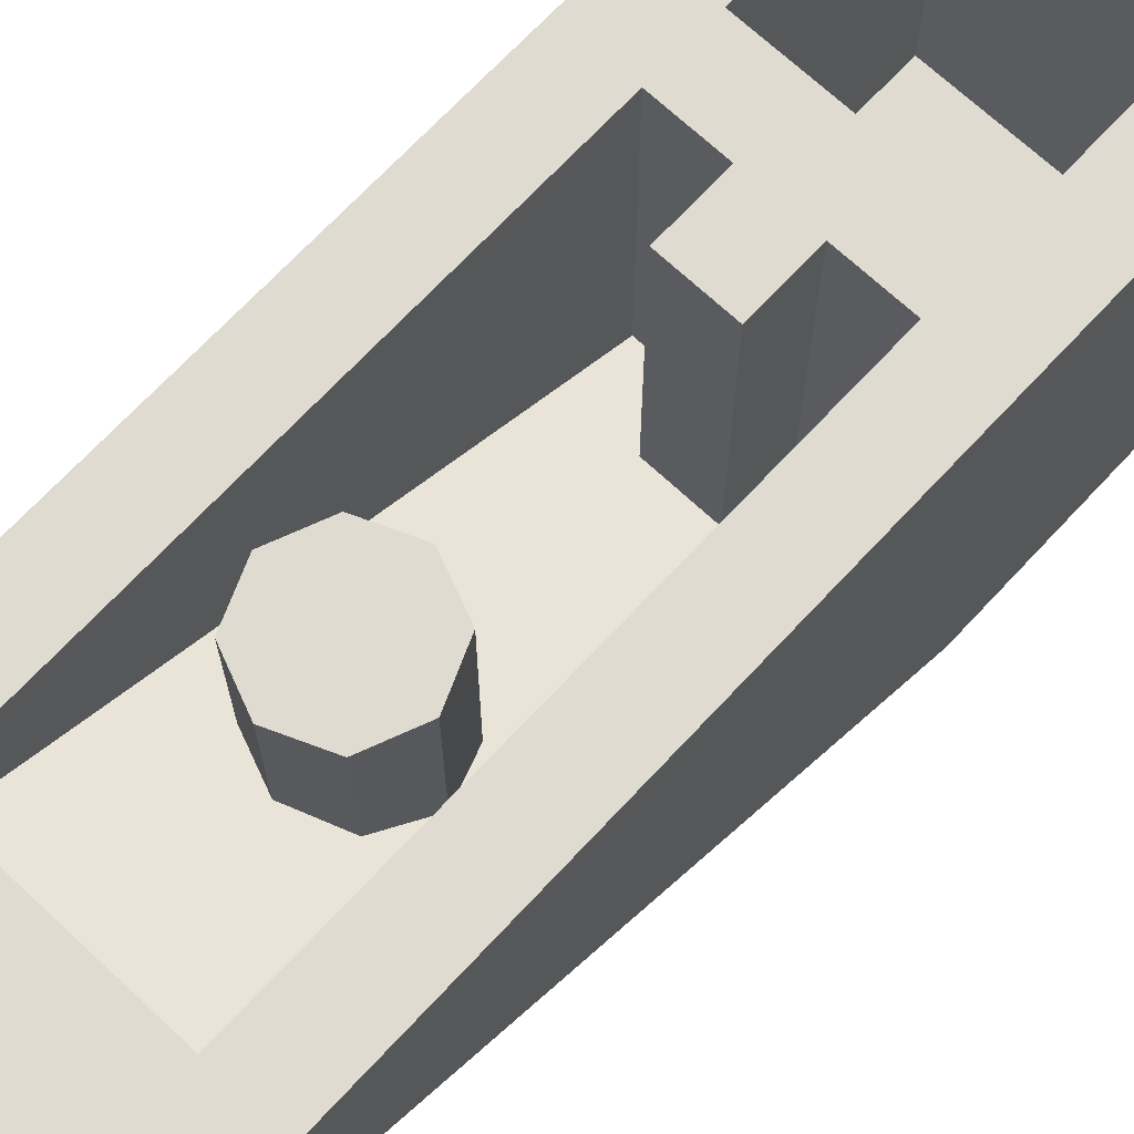
<metadata>
{"format":"obj","ext":"obj","renderer":"f3d","projection":"perspective","resolution":1024,"background":"white","views":[{"elev":69.8,"azim":-137.0,"up":"+Y"}]}
</metadata>
<code>
v 0 1.2 -1.5
v -0.2 1.2 -1.5
v -0.1414 1.2 -1.359
v 0 1.2 -1.5
v -0.1414 1.2 -1.359
v 0 1.2 -1.3
v 0 1.2 -1.5
v 0 1.2 -1.3
v 0.1414 1.2 -1.359
v 0 1.2 -1.5
v 0.1414 1.2 -1.359
v 0.2 1.2 -1.5
v 0 1.2 -1.5
v 0.2 1.2 -1.5
v 0.1414 1.2 -1.641
v 0 1.2 -1.5
v 0.1414 1.2 -1.641
v 0 1.2 -1.7
v 0 1.2 -1.5
v 0 1.2 -1.7
v -0.1414 1.2 -1.641
v 0 1.2 -1.5
v -0.1414 1.2 -1.641
v -0.2 1.2 -1.5
v -0.1414 1.2 -1.359
v -0.2 1.2 -1.5
v -0.2 1 -1.5
v -0.1414 1 -1.359
v 0 1.2 -1.3
v -0.1414 1.2 -1.359
v -0.1414 1 -1.359
v 0 1 -1.3
v 0.1414 1.2 -1.359
v 0 1.2 -1.3
v 0 1 -1.3
v 0.1414 1 -1.359
v 0.2 1.2 -1.5
v 0.1414 1.2 -1.359
v 0.1414 1 -1.359
v 0.2 1 -1.5
v 0.1414 1.2 -1.641
v 0.2 1.2 -1.5
v 0.2 1 -1.5
v 0.1414 1 -1.641
v 0 1.2 -1.7
v 0.1414 1.2 -1.641
v 0.1414 1 -1.641
v 0 1 -1.7
v -0.1414 1.2 -1.641
v 0 1.2 -1.7
v 0 1 -1.7
v -0.1414 1 -1.641
v -0.2 1.2 -1.5
v -0.1414 1.2 -1.641
v -0.1414 1 -1.641
v -0.2 1 -1.5
v 0.1414 0.7707 -1.641
v 0.2 0.7 -1.5
v 0.2 1.1 -1.5
v 0.1414 1.171 -1.641
v 0 0.8 -1.7
v 0.1414 0.7707 -1.641
v 0.1414 1.171 -1.641
v 0 1.2 -1.7
v -0.1414 0.7707 -1.641
v 0 0.8 -1.7
v 0 1.2 -1.7
v -0.1414 1.171 -1.641
v -0.2 0.7 -1.5
v -0.1414 0.7707 -1.641
v -0.1414 1.171 -1.641
v -0.2 1.1 -1.5
v -0.1414 0.6293 -1.359
v -0.2 0.7 -1.5
v -0.2 1.1 -1.5
v -0.1414 1.029 -1.359
v 0 0.6 -1.3
v -0.1414 0.6293 -1.359
v -0.1414 1.029 -1.359
v 0 1 -1.3
v 0.1414 0.6293 -1.359
v 0 0.6 -1.3
v 0 1 -1.3
v 0.1414 1.029 -1.359
v 0.2 0.7 -1.5
v 0.1414 0.6293 -1.359
v 0.1414 1.029 -1.359
v 0.2 1.1 -1.5
v 0.3 0.2 0.3
v -0.3 0.2 0.3
v -0.3 0.2 -0.3
v 0.3 0.2 -0.3
v 0.3 0.2 0.3
v 0.3 1.2 0.3
v -0.3 1.2 0.3
v -0.3 0.2 0.3
v 0.3 0.2 -0.3
v 0.3 1.2 -0.3
v 0.3 1.2 0.3
v 0.3 0.2 0.3
v -0.3 0.2 -0.3
v -0.3 1.2 -0.3
v 0.3 1.2 -0.3
v 0.3 0.2 -0.3
v -0.3 0.2 0.3
v -0.3 1.2 0.3
v -0.3 1.2 -0.3
v -0.3 0.2 -0.3
v 0.5 1.2 0.5
v 0.3 1.2 0.3
v -0.3 1.2 0.3
v -0.5 1.2 0.5
v -0.5 1.2 0.5
v -0.3 1.2 0.3
v -0.3 1.2 -2.3
v -0.5 1.2 -2.5
v -0.5 1.2 -2.5
v -0.3 1.2 -2.3
v 0.3 1.2 -2.3
v 0.5 1.2 -2.5
v 0.5 1.2 -2.5
v 0.3 1.2 -2.3
v 0.3 1.2 0.3
v 0.5 1.2 0.5
v 0.3 1.2 -0.3
v 0.3 1.2 -0.5
v -0.3 1.2 -0.5
v -0.3 1.2 -0.3
v 0.1 1.2 -0.5
v 0.1 1.2 -0.7
v -0.1 1.2 -0.7
v -0.1 1.2 -0.5
v 0.3 1 -2.1
v 0.3 1 -2.3
v -0.3 1 -2.3
v -0.3 1 -2.1
v -0.5 0 -0.5
v 0.5 0 -0.5
v 0.5 0 0.5
v -0.5 0 0.5
v -0.5 0 0.5
v 0.5 0 0.5
v 0.5 1.2 0.5
v -0.5 1.2 0.5
v 0.3 1.2 -0.5
v 0.3 0.2 -0.5
v 0.1 0.2 -0.5
v 0.1 1.2 -0.5
v -0.1 0.2 -0.5
v -0.3 0.2 -0.5
v -0.3 1.2 -0.5
v -0.1 1.2 -0.5
v 0.1 1.2 -0.7
v 0.1 0.3 -0.7
v -0.1 0.3 -0.7
v -0.1 1.2 -0.7
v -0.3 1 -2.3
v 0.3 1 -2.3
v 0.3 1.2 -2.3
v -0.3 1.2 -2.3
v 0.5 1.2 -2.5
v 0.5 1 -2.5
v -0.5 1 -2.5
v -0.5 1.2 -2.5
v 0.5 1.2 0.5
v 0.5 0 0.5
v 0.5 1 -2.5
v 0.5 1.2 -2.5
v 0.5 0 0.5
v 0.5 0 -0.5
v 0.5 1 -2.5
v 0.3 1 -2.3
v 0.3 0.2 -0.5
v 0.3 1.2 -0.5
v 0.3 1.2 -2.3
v 0.1 1.2 -0.5
v 0.1 0.2 -0.5
v 0.1 0.3 -0.7
v 0.1 1.2 -0.7
v -0.1 0.3 -0.7
v -0.1 0.2 -0.5
v -0.1 1.2 -0.5
v -0.1 1.2 -0.7
v -0.3 1.2 -0.5
v -0.3 0.2 -0.5
v -0.3 1 -2.3
v -0.3 1.2 -2.3
v -0.5 1 -2.5
v -0.5 0 0.5
v -0.5 1.2 0.5
v -0.5 1.2 -2.5
v -0.5 1 -2.5
v -0.5 0 -0.5
v -0.5 0 0.5
v -0.3 0.2 -0.5
v 0.3 0.2 -0.5
v 0.3 1 -2.1
v -0.3 1 -2.1
v 0.5 1 -2.5
v 0.5 0 -0.5
v -0.5 0 -0.5
v -0.5 1 -2.5
v 0.2121 0 0.2121
v 0.3 0 0
v 0.3 -0.2 0
v 0.2121 -0.2 0.2121
v 0 0 0.3
v 0.2121 0 0.2121
v 0.2121 -0.2 0.2121
v 0 -0.2 0.3
v -0.2121 0 0.2121
v 0 0 0.3
v 0 -0.2 0.3
v -0.2121 -0.2 0.2121
v -0.3 0 0
v -0.2121 0 0.2121
v -0.2121 -0.2 0.2121
v -0.3 -0.2 0
v -0.2121 0 -0.2121
v -0.3 0 0
v -0.3 -0.2 0
v -0.2121 -0.2 -0.2121
v 0 0 -0.3
v -0.2121 0 -0.2121
v -0.2121 -0.2 -0.2121
v 0 -0.2 -0.3
v 0.2121 0 -0.2121
v 0 0 -0.3
v 0 -0.2 -0.3
v 0.2121 -0.2 -0.2121
v 0.3 0 0
v 0.2121 0 -0.2121
v 0.2121 -0.2 -0.2121
v 0.3 -0.2 0
v 0 -0.2 0
v 0.3 -0.2 0
v 0.2121 -0.2 0.2121
v 0 -0.2 0
v 0.2121 -0.2 0.2121
v 0 -0.2 0.3
v 0 -0.2 0
v 0 -0.2 0.3
v -0.2121 -0.2 0.2121
v 0 -0.2 0
v -0.2121 -0.2 0.2121
v -0.3 -0.2 0
v 0 -0.2 0
v -0.3 -0.2 0
v -0.2121 -0.2 -0.2121
v 0 -0.2 0
v -0.2121 -0.2 -0.2121
v 0 -0.2 -0.3
v 0 -0.2 0
v 0 -0.2 -0.3
v 0.2121 -0.2 -0.2121
v 0 -0.2 0
v 0.2121 -0.2 -0.2121
v 0.3 -0.2 0
v 0.325 0.9553 -2.411
v 0.378 0.9455 -2.391
v 0.4 0.9217 -2.343
v 0.325 0.04472 -0.5894
v 0.378 0.05454 -0.6091
v 0.4 0.07826 -0.6565
v -0.325 0.9553 -2.411
v -0.378 0.9455 -2.391
v -0.4 0.9217 -2.343
v -0.325 0.04472 -0.5894
v -0.378 0.05454 -0.6091
v -0.4 0.07826 -0.6565
v 0.378 0.9455 -2.391
v 0.325 0.9553 -2.411
v 0.325 0.9441 -2.416
v 0.378 0.9343 -2.396
v 0.4 0.9217 -2.343
v 0.378 0.9455 -2.391
v 0.378 0.9343 -2.396
v 0.4 0.9106 -2.349
v 0.378 0.05454 -0.6091
v 0.325 0.04472 -0.5894
v 0.325 0.03354 -0.595
v 0.378 0.04336 -0.6147
v 0.4 0.07826 -0.6565
v 0.378 0.05454 -0.6091
v 0.378 0.04336 -0.6147
v 0.4 0.06708 -0.6621
v -0.378 0.9455 -2.391
v -0.325 0.9553 -2.411
v -0.325 0.9441 -2.416
v -0.378 0.9343 -2.396
v -0.4 0.9217 -2.343
v -0.378 0.9455 -2.391
v -0.378 0.9343 -2.396
v -0.4 0.9106 -2.349
v -0.378 0.05454 -0.6091
v -0.325 0.04472 -0.5894
v -0.325 0.03354 -0.595
v -0.378 0.04336 -0.6147
v -0.4 0.07826 -0.6565
v -0.378 0.05454 -0.6091
v -0.378 0.04336 -0.6147
v -0.4 0.06708 -0.6621
v 0.325 0.9441 -2.416
v 0.378 0.9343 -2.396
v 0.4 0.9106 -2.349
v 0.325 0.03354 -0.595
v 0.378 0.04336 -0.6147
v 0.4 0.06708 -0.6621
v -0.325 0.9441 -2.416
v -0.378 0.9343 -2.396
v -0.4 0.9106 -2.349
v -0.325 0.03354 -0.595
v -0.378 0.04336 -0.6147
v -0.4 0.06708 -0.6621
v 0.3075 0.8086 -2.145
v 0.2958 0.8033 -2.135
v 0.3075 0.7907 -2.109
v 0.3075 0.8086 -2.145
v 0.2675 0.8086 -2.145
v 0.2958 0.8033 -2.135
v 0.2275 0.8086 -2.145
v 0.2392 0.8033 -2.135
v 0.2675 0.8086 -2.145
v 0.2958 0.8033 -2.135
v 0.2675 0.8086 -2.145
v 0.2392 0.8033 -2.135
v 0.3075 0.7907 -2.109
v 0.3075 0.1132 -0.7543
v 0.2782 0.1263 -0.7805
v 0.2075 0.1132 -0.7543
v 0.3075 0.1132 -0.7543
v 0.3075 0.1579 -0.8437
v 0.2782 0.1263 -0.7805
v 0.2075 0.1132 -0.7543
v 0.2782 0.1263 -0.7805
v 0.3075 0.1579 -0.8437
v -0.1875 0.1288 -0.7856
v -0.2405 0.1386 -0.8052
v -0.2625 0.1624 -0.8527
v -0.2625 0.1288 -0.7856
v -0.2405 0.1386 -0.8052
v -0.1875 0.1288 -0.7856
v -0.2625 0.1288 -0.7856
v -0.2625 0.1624 -0.8527
v -0.2405 0.1386 -0.8052
v 0.1675 0.6848 -1.898
v 0.1602 0.6815 -1.891
v 0.1675 0.6736 -1.875
v 0.1675 0.6848 -1.898
v 0.1425 0.6848 -1.898
v 0.1602 0.6815 -1.891
v 0.1175 0.6848 -1.898
v 0.1248 0.6815 -1.891
v 0.1425 0.6848 -1.898
v 0.1602 0.6815 -1.891
v 0.1425 0.6848 -1.898
v 0.1248 0.6815 -1.891
v 0.1675 0.6736 -1.875
v 0.1425 0.2692 -1.066
v 0.1352 0.2659 -1.06
v 0.1175 0.2692 -1.066
v 0.1425 0.2692 -1.066
v 0.1425 0.258 -1.044
v 0.1352 0.2659 -1.06
v 0.1175 0.2692 -1.066
v 0.1352 0.2659 -1.06
v 0.1425 0.258 -1.044
v 0.1675 0.2132 -0.9543
v 0.1529 0.2197 -0.9674
v 0.1175 0.2132 -0.9543
v 0.1675 0.2132 -0.9543
v 0.1675 0.2355 -0.999
v 0.1529 0.2197 -0.9674
v 0.1175 0.2132 -0.9543
v 0.124 0.2134 -0.9547
v 0.1208 0.2245 -0.9769
v 0.1175 0.2244 -0.9767
v 0.124 0.2134 -0.9547
v 0.1304 0.2139 -0.9558
v 0.124 0.2247 -0.9774
v 0.1208 0.2245 -0.9769
v 0.1304 0.2139 -0.9558
v 0.1366 0.2149 -0.9577
v 0.1271 0.2252 -0.9784
v 0.124 0.2247 -0.9774
v 0.1366 0.2149 -0.9577
v 0.1425 0.2162 -0.9603
v 0.13 0.2259 -0.9797
v 0.1271 0.2252 -0.9784
v 0.1425 0.2162 -0.9603
v 0.1479 0.2178 -0.9635
v 0.1327 0.2267 -0.9813
v 0.13 0.2259 -0.9797
v 0.1479 0.2178 -0.9635
v 0.1529 0.2197 -0.9674
v 0.1352 0.2276 -0.9832
v 0.1327 0.2267 -0.9813
v 0.1529 0.2197 -0.9674
v 0.1572 0.2219 -0.9718
v 0.1373 0.2287 -0.9854
v 0.1352 0.2276 -0.9832
v 0.1572 0.2219 -0.9718
v 0.1608 0.2244 -0.9767
v 0.1391 0.2299 -0.9878
v 0.1373 0.2287 -0.9854
v 0.1608 0.2244 -0.9767
v 0.1637 0.227 -0.9819
v 0.1406 0.2313 -0.9905
v 0.1391 0.2299 -0.9878
v 0.1637 0.227 -0.9819
v 0.1658 0.2298 -0.9875
v 0.1416 0.2326 -0.9932
v 0.1406 0.2313 -0.9905
v 0.1658 0.2298 -0.9875
v 0.1671 0.2326 -0.9932
v 0.1423 0.2341 -0.9961
v 0.1416 0.2326 -0.9932
v 0.1671 0.2326 -0.9932
v 0.1675 0.2355 -0.999
v 0.1425 0.2355 -0.999
v 0.1423 0.2341 -0.9961
v 0.1175 0.2244 -0.9767
v 0.1352 0.2276 -0.9832
v 0.1425 0.2355 -0.999
v -0.04491 0.2756 -1.079
v -0.06258 0.2723 -1.073
v -0.0699 0.2644 -1.057
v -0.0699 0.2756 -1.079
v -0.06258 0.2723 -1.073
v -0.04491 0.2756 -1.079
v -0.0699 0.2756 -1.079
v -0.0699 0.2644 -1.057
v -0.06258 0.2723 -1.073
v -0.04867 0.231 -0.9899
v -0.06635 0.2342 -0.9964
v -0.07367 0.2421 -1.012
v -0.04867 0.2198 -0.9675
v -0.0552 0.22 -0.9679
v -0.05193 0.2311 -0.9901
v -0.04867 0.231 -0.9899
v -0.0552 0.22 -0.9679
v -0.06161 0.2205 -0.969
v -0.05514 0.2313 -0.9906
v -0.05193 0.2311 -0.9901
v -0.06161 0.2205 -0.969
v -0.06781 0.2215 -0.9709
v -0.05824 0.2318 -0.9916
v -0.05514 0.2313 -0.9906
v -0.06781 0.2215 -0.9709
v -0.07367 0.2228 -0.9735
v -0.06117 0.2325 -0.9929
v -0.05824 0.2318 -0.9916
v -0.07367 0.2228 -0.9735
v -0.07911 0.2244 -0.9768
v -0.06389 0.2333 -0.9945
v -0.06117 0.2325 -0.9929
v -0.07911 0.2244 -0.9768
v -0.08403 0.2263 -0.9806
v -0.06635 0.2342 -0.9964
v -0.06389 0.2333 -0.9945
v -0.08403 0.2263 -0.9806
v -0.08834 0.2285 -0.985
v -0.0685 0.2353 -0.9986
v -0.06635 0.2342 -0.9964
v -0.08834 0.2285 -0.985
v -0.09197 0.231 -0.9899
v -0.07032 0.2366 -1.001
v -0.0685 0.2353 -0.9986
v -0.09197 0.231 -0.9899
v -0.09487 0.2336 -0.9951
v -0.07177 0.2379 -1.004
v -0.07032 0.2366 -1.001
v -0.09487 0.2336 -0.9951
v -0.09696 0.2364 -1.001
v -0.07282 0.2392 -1.006
v -0.07177 0.2379 -1.004
v -0.09696 0.2364 -1.001
v -0.09824 0.2392 -1.006
v -0.07346 0.2407 -1.009
v -0.07282 0.2392 -1.006
v -0.09824 0.2392 -1.006
v -0.09867 0.2421 -1.012
v -0.07367 0.2421 -1.012
v -0.07346 0.2407 -1.009
v -0.09867 0.2198 -0.9675
v -0.08403 0.2263 -0.9806
v -0.04867 0.2198 -0.9675
v -0.09867 0.2198 -0.9675
v -0.09867 0.2421 -1.012
v -0.08403 0.2263 -0.9806
v 0.4 0.07826 -0.6565
v 0.325 0.04472 -0.5894
v 0.325 0.9553 -2.411
v 0.4 0.9217 -2.343
v 0.325 0.04472 -0.5894
v -0.325 0.04472 -0.5894
v -0.325 0.9553 -2.411
v 0.325 0.9553 -2.411
v -0.4 0.07826 -0.6565
v -0.4 0.9217 -2.343
v -0.325 0.9553 -2.411
v -0.325 0.04472 -0.5894
v 0.4 0.9217 -2.343
v 0.4 0.9106 -2.349
v 0.4 0.06708 -0.6621
v 0.4 0.07826 -0.6565
v 0.325 0.9553 -2.411
v -0.325 0.9553 -2.411
v -0.325 0.9441 -2.416
v 0.325 0.9441 -2.416
v 0.325 0.04472 -0.5894
v 0.325 0.03354 -0.595
v -0.325 0.03354 -0.595
v -0.325 0.04472 -0.5894
v -0.4 0.9217 -2.343
v -0.4 0.07826 -0.6565
v -0.4 0.06708 -0.6621
v -0.4 0.9106 -2.349
v 0.1675 0.6736 -1.875
v 0.1425 0.2692 -1.066
v 0.1425 0.258 -1.044
v 0.1675 0.2355 -0.999
v 0.1675 0.6736 -1.875
v 0.1175 0.2692 -1.066
v 0.1425 0.2692 -1.066
v 0.1675 0.6736 -1.875
v 0.1248 0.6815 -1.891
v -0.04491 0.2756 -1.079
v 0.1175 0.2692 -1.066
v 0.1248 0.6815 -1.891
v -0.03086 0.6211 -1.77
v -0.03685 0.609 -1.746
v -0.04491 0.2756 -1.079
v 0.1248 0.6815 -1.891
v 0.00221 0.6408 -1.809
v -0.01748 0.632 -1.792
v -0.03086 0.6211 -1.77
v -0.03685 0.609 -1.746
v -0.0699 0.2756 -1.079
v -0.04491 0.2756 -1.079
v -0.03685 0.609 -1.746
v -0.09867 0.2421 -1.012
v -0.0699 0.2756 -1.079
v 0.1675 0.2355 -0.999
v 0.1425 0.258 -1.044
v 0.1425 0.2355 -0.999
v 0.1175 0.2244 -0.9767
v -0.04867 0.231 -0.9899
v -0.04867 0.2198 -0.9675
v 0.1175 0.2132 -0.9543
v -0.07367 0.2421 -1.012
v -0.0699 0.2644 -1.057
v -0.0699 0.2756 -1.079
v -0.09867 0.2421 -1.012
v 0.4 0.9106 -2.349
v 0.325 0.9441 -2.416
v 0.2675 0.8086 -2.145
v 0.3075 0.8086 -2.145
v 0.4 0.9106 -2.349
v 0.3075 0.8086 -2.145
v 0.3075 0.7907 -2.109
v 0.4 0.9106 -2.349
v 0.3075 0.7907 -2.109
v 0.3075 0.1579 -0.8437
v 0.4 0.06708 -0.6621
v 0.4 0.06708 -0.6621
v 0.3075 0.1579 -0.8437
v 0.3075 0.1132 -0.7543
v 0.4 0.06708 -0.6621
v 0.3075 0.1132 -0.7543
v 0.2075 0.1132 -0.7543
v 0.325 0.03354 -0.595
v -0.325 0.9441 -2.416
v 0.2275 0.8086 -2.145
v 0.2675 0.8086 -2.145
v 0.325 0.9441 -2.416
v -0.325 0.9441 -2.416
v -0.0875 0.6945 -1.917
v 0.2392 0.8033 -2.135
v 0.2275 0.8086 -2.145
v -0.325 0.9441 -2.416
v -0.1262 0.6785 -1.885
v -0.0875 0.6945 -1.917
v -0.325 0.9441 -2.416
v -0.1565 0.6591 -1.846
v -0.1262 0.6785 -1.885
v -0.325 0.9441 -2.416
v -0.4 0.9106 -2.349
v -0.1769 0.6373 -1.803
v -0.1565 0.6591 -1.846
v -0.4 0.9106 -2.349
v -0.1864 0.614 -1.756
v -0.1769 0.6373 -1.803
v -0.4 0.9106 -2.349
v -0.4 0.06708 -0.6621
v -0.2625 0.1624 -0.8527
v -0.1864 0.614 -1.756
v -0.325 0.03354 -0.595
v 0.325 0.03354 -0.595
v 0.2075 0.1132 -0.7543
v -0.1875 0.1288 -0.7856
v -0.325 0.03354 -0.595
v -0.1875 0.1288 -0.7856
v -0.2625 0.1288 -0.7856
v -0.4 0.06708 -0.6621
v -0.4 0.06708 -0.6621
v -0.2625 0.1288 -0.7856
v -0.2625 0.1624 -0.8527
v 0.1175 0.2692 -1.066
v 0.1175 0.2244 -0.9767
v 0.1425 0.2355 -0.999
v 0.1425 0.258 -1.044
v 0.1175 0.2692 -1.066
v -0.04491 0.2756 -1.079
v -0.04867 0.231 -0.9899
v 0.1175 0.2244 -0.9767
v -0.04491 0.2756 -1.079
v -0.0699 0.2644 -1.057
v -0.07367 0.2421 -1.012
v -0.04867 0.231 -0.9899
v 0.3075 0.7907 -2.109
v 0.2392 0.8033 -2.135
v 0.1425 0.6848 -1.898
v 0.1675 0.6848 -1.898
v 0.3075 0.7907 -2.109
v 0.1675 0.6848 -1.898
v 0.1675 0.6736 -1.875
v 0.3075 0.7907 -2.109
v 0.1675 0.6736 -1.875
v 0.1675 0.2355 -0.999
v 0.3075 0.1579 -0.8437
v 0.3075 0.1579 -0.8437
v 0.1675 0.2355 -0.999
v 0.1675 0.2132 -0.9543
v 0.3075 0.1579 -0.8437
v 0.1675 0.2132 -0.9543
v 0.1175 0.2132 -0.9543
v 0.2075 0.1132 -0.7543
v -0.1875 0.1288 -0.7856
v 0.2075 0.1132 -0.7543
v 0.1175 0.2132 -0.9543
v -0.04867 0.2198 -0.9675
v -0.1875 0.1288 -0.7856
v -0.04867 0.2198 -0.9675
v -0.09867 0.2198 -0.9675
v -0.2625 0.1624 -0.8527
v 0.2392 0.8033 -2.135
v 0.1175 0.6848 -1.898
v 0.1425 0.6848 -1.898
v 0.2392 0.8033 -2.135
v -0.0875 0.6945 -1.917
v 0.00221 0.6408 -1.809
v 0.1175 0.6848 -1.898
v 0.00221 0.6408 -1.809
v 0.1248 0.6815 -1.891
v 0.1175 0.6848 -1.898
v 0.00221 0.6408 -1.809
v -0.0875 0.6945 -1.917
v -0.1262 0.6785 -1.885
v -0.01748 0.632 -1.792
v -0.03086 0.6211 -1.77
v -0.01748 0.632 -1.792
v -0.1262 0.6785 -1.885
v -0.1565 0.6591 -1.846
v -0.03086 0.6211 -1.77
v -0.1565 0.6591 -1.846
v -0.1769 0.6373 -1.803
v -0.03685 0.609 -1.746
v -0.09867 0.2421 -1.012
v -0.03685 0.609 -1.746
v -0.1769 0.6373 -1.803
v -0.1864 0.614 -1.756
v -0.09867 0.2421 -1.012
v -0.1864 0.614 -1.756
v -0.2625 0.1624 -0.8527
v -0.09867 0.2198 -0.9675
g mesh3280351
f 1 2 3
f 4 5 6
f 7 8 9
f 10 11 12
f 13 14 15
f 16 17 18
f 19 20 21
f 22 23 24
g mesh3280353
f 25 26 27
f 27 28 25
f 29 30 31
f 31 32 29
f 33 34 35
f 35 36 33
f 37 38 39
f 39 40 37
f 41 42 43
f 43 44 41
f 45 46 47
f 47 48 45
f 49 50 51
f 51 52 49
f 53 54 55
f 55 56 53
g mesh3280357
f 57 59 58
f 59 57 60
f 61 63 62
f 63 61 64
f 65 67 66
f 67 65 68
f 69 71 70
f 71 69 72
f 73 75 74
f 75 73 76
f 77 79 78
f 79 77 80
f 81 83 82
f 83 81 84
f 85 87 86
f 87 85 88
g mesh3280360
f 89 91 90
f 91 89 92
f 93 95 94
f 95 93 96
f 97 99 98
f 99 97 100
f 101 103 102
f 103 101 104
f 105 107 106
f 107 105 108
g mesh3280362
f 109 110 111
f 111 112 109
f 113 114 115
f 115 116 113
f 117 118 119
f 119 120 117
f 121 122 123
f 123 124 121
f 125 126 127
f 127 128 125
f 129 130 131
f 131 132 129
f 133 134 135
f 135 136 133
f 137 138 139
f 139 140 137
g mesh3280363
f 141 142 143
f 143 144 141
f 145 146 147
f 147 148 145
f 149 150 151
f 151 152 149
f 153 154 155
f 155 156 153
f 157 158 159
f 159 160 157
f 161 162 163
f 163 164 161
g mesh3280364
f 165 166 167
f 167 168 165
f 169 170 171
f 172 173 174
f 174 175 172
f 176 177 178
f 178 179 176
f 180 181 182
f 182 183 180
f 184 185 186
f 186 187 184
f 188 189 190
f 190 191 188
f 192 193 194
g mesh3280365
f 195 196 197
f 197 198 195
f 199 200 201
f 201 202 199
g mesh3280370
f 203 205 204
f 205 203 206
f 207 209 208
f 209 207 210
f 211 213 212
f 213 211 214
f 215 217 216
f 217 215 218
f 219 221 220
f 221 219 222
f 223 225 224
f 225 223 226
f 227 229 228
f 229 227 230
f 231 233 232
f 233 231 234
g mesh3280372
f 235 236 237
f 238 239 240
f 241 242 243
f 244 245 246
f 247 248 249
f 250 251 252
f 253 254 255
f 256 257 258
g mesh3280378
f 259 261 260
g mesh3280380
f 262 263 264
g mesh3280382
f 265 266 267
g mesh3280384
f 268 270 269
g mesh3280386
f 271 273 272
f 273 271 274
f 275 277 276
f 277 275 278
g mesh3280388
f 279 280 281
f 281 282 279
f 283 284 285
f 285 286 283
g mesh3280390
f 287 288 289
f 289 290 287
f 291 292 293
f 293 294 291
g mesh3280392
f 295 297 296
f 297 295 298
f 299 301 300
f 301 299 302
g mesh3280394
f 303 304 305
g mesh3280396
f 306 308 307
g mesh3280398
f 309 311 310
g mesh3280400
f 312 313 314
g mesh3280402
f 315 317 316
f 318 320 319
f 321 323 322
g mesh3280404
f 324 326 325
f 326 324 327
g mesh3280406
f 328 330 329
f 331 333 332
g mesh3280408
f 334 336 335
g mesh3280410
f 337 338 339
g mesh3280412
f 340 341 342
f 343 344 345
g mesh3280414
f 346 348 347
f 349 351 350
f 352 354 353
g mesh3280416
f 355 357 356
f 357 355 358
g mesh3280418
f 359 360 361
f 362 363 364
g mesh3280420
f 365 366 367
g mesh3280422
f 368 370 369
f 371 373 372
g mesh3280424
f 374 376 375
f 376 374 377
f 378 380 379
f 380 378 381
f 382 384 383
f 384 382 385
f 386 388 387
f 388 386 389
f 390 392 391
f 392 390 393
f 394 396 395
f 396 394 397
f 398 400 399
f 400 398 401
f 402 404 403
f 404 402 405
f 406 408 407
f 408 406 409
f 410 412 411
f 412 410 413
f 414 416 415
f 416 414 417
f 418 420 419
f 420 418 421
g mesh3280426
f 422 424 423
g mesh3280428
f 425 427 426
g mesh3280430
f 428 430 429
f 431 433 432
g mesh3280432
f 434 435 436
g mesh3280434
f 437 438 439
f 439 440 437
f 441 442 443
f 443 444 441
f 445 446 447
f 447 448 445
f 449 450 451
f 451 452 449
f 453 454 455
f 455 456 453
f 457 458 459
f 459 460 457
f 461 462 463
f 463 464 461
f 465 466 467
f 467 468 465
f 469 470 471
f 471 472 469
f 473 474 475
f 475 476 473
f 477 478 479
f 479 480 477
f 481 482 483
f 483 484 481
g mesh3280436
f 485 486 487
f 488 489 490
f 491 493 492
f 493 491 494
f 495 497 496
f 497 495 498
f 499 501 500
f 501 499 502
f 503 505 504
f 505 503 506
f 507 509 508
f 509 507 510
f 511 513 512
f 513 511 514
f 515 517 516
f 517 515 518
f 519 521 520
f 521 519 522
f 523 525 524
f 526 528 527
f 528 526 529
f 530 532 531
f 532 530 533
f 534 536 535
f 536 534 537
f 538 540 539
f 541 543 542
f 544 546 545
f 547 549 548
f 549 547 550
f 551 553 552
f 553 551 554
f 555 557 556
f 557 555 558
f 559 561 560
f 562 564 563
f 564 562 565
f 566 568 567
f 569 571 570
f 571 569 572
f 573 575 574
f 575 573 576
f 577 579 578
f 579 577 580
f 581 583 582
f 584 586 585
f 587 589 588
f 589 587 590
f 591 593 592
f 594 596 595
f 596 594 597
f 598 600 599
f 600 598 601
f 602 604 603
f 604 602 605
f 606 608 607
f 609 611 610
f 611 609 612
f 613 615 614
f 615 613 616
f 617 619 618
f 619 617 620
f 621 623 622
f 623 621 624
f 625 627 626
f 628 630 629
f 630 628 631
f 632 634 633
f 635 637 636
f 637 635 638
f 639 641 640
f 641 639 642
f 643 645 644
f 645 643 646
f 647 649 648
f 650 652 651
f 652 650 653
f 654 656 655
f 657 659 658
f 659 657 660
f 661 663 662
f 663 661 664
f 665 667 666
f 667 665 668
f 669 671 670
f 671 669 672
f 673 675 674
f 675 673 676

</code>
